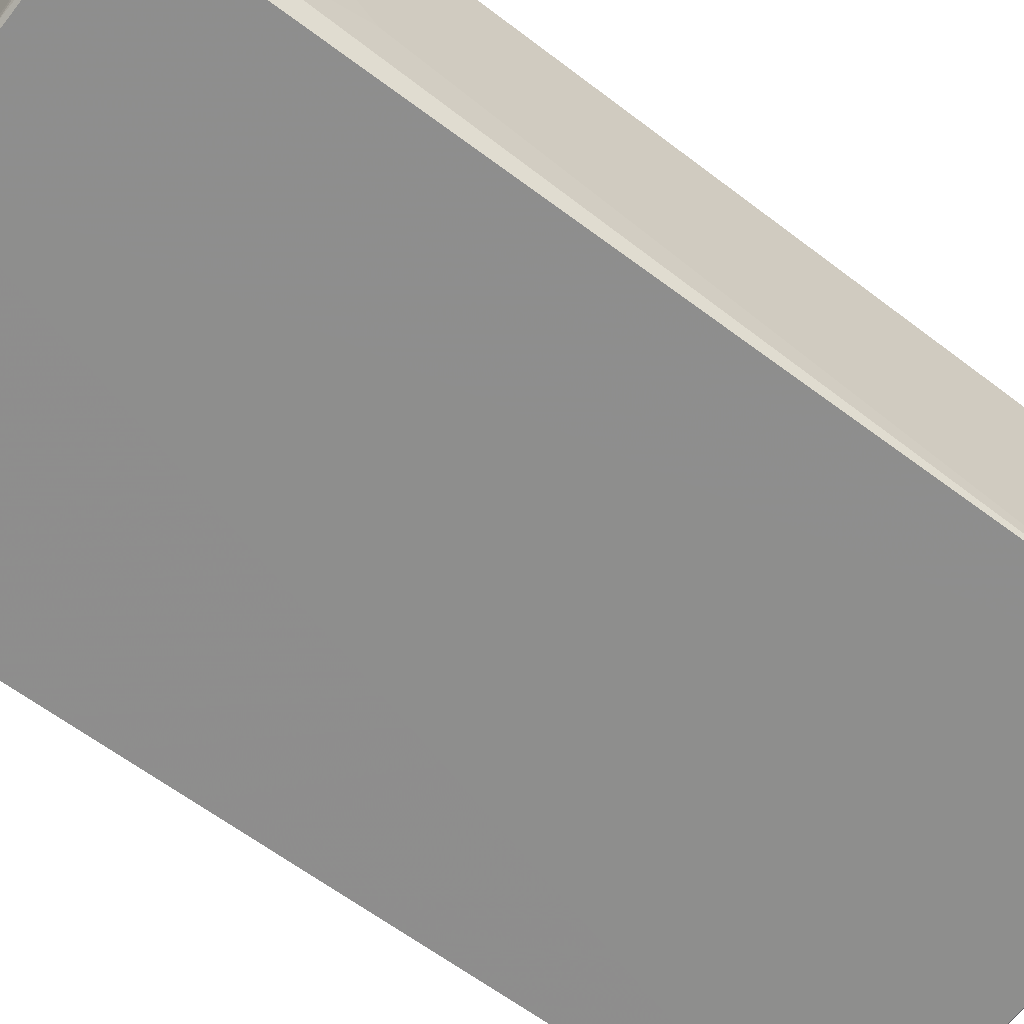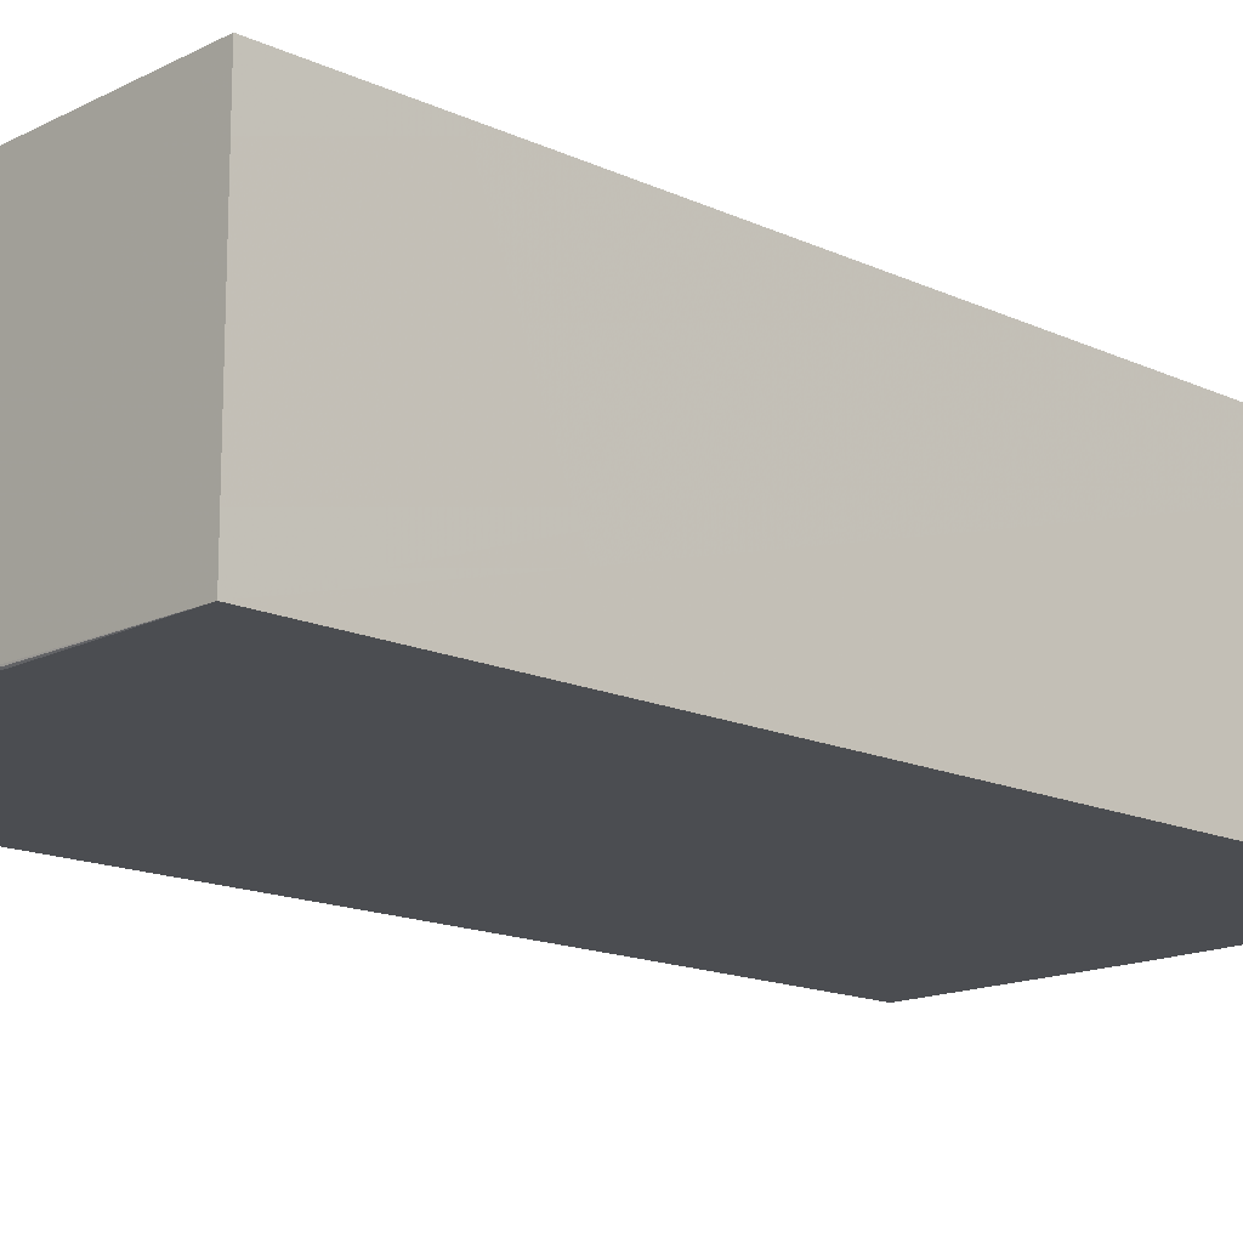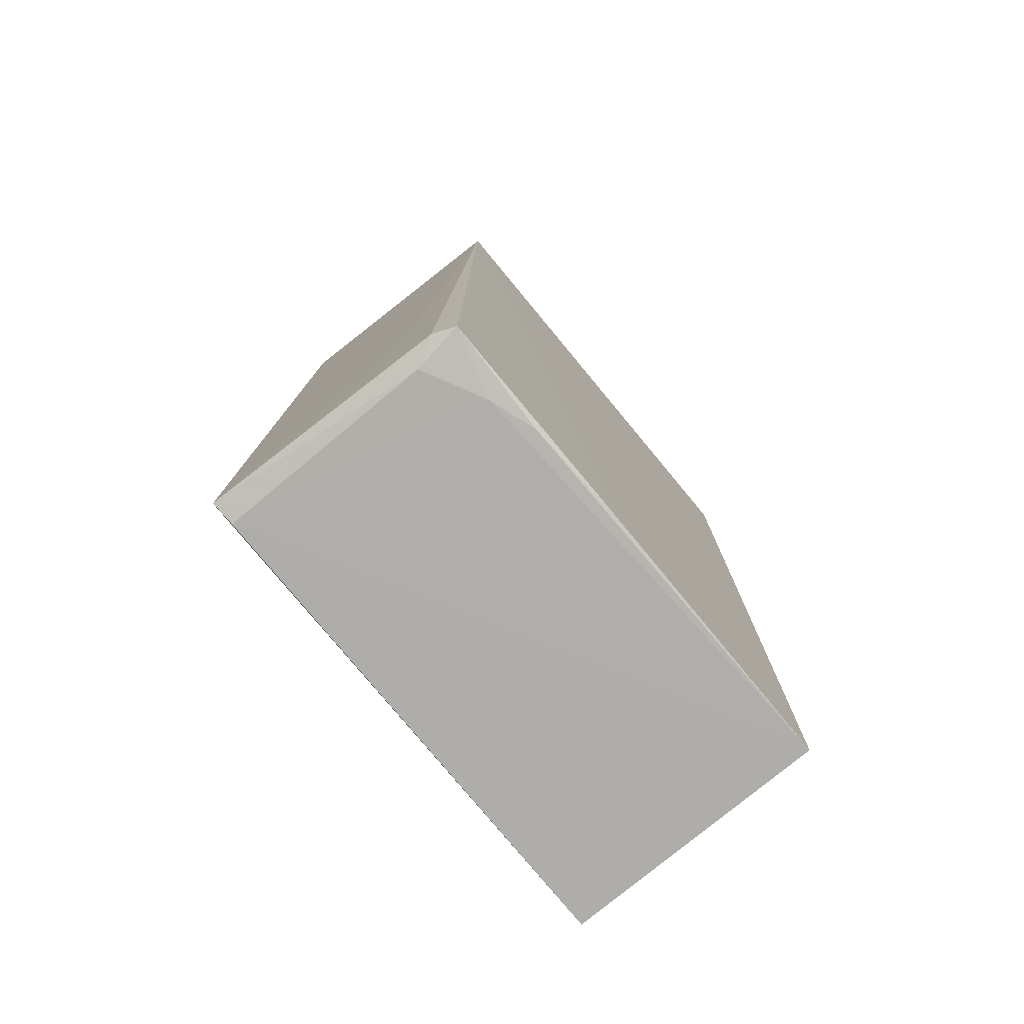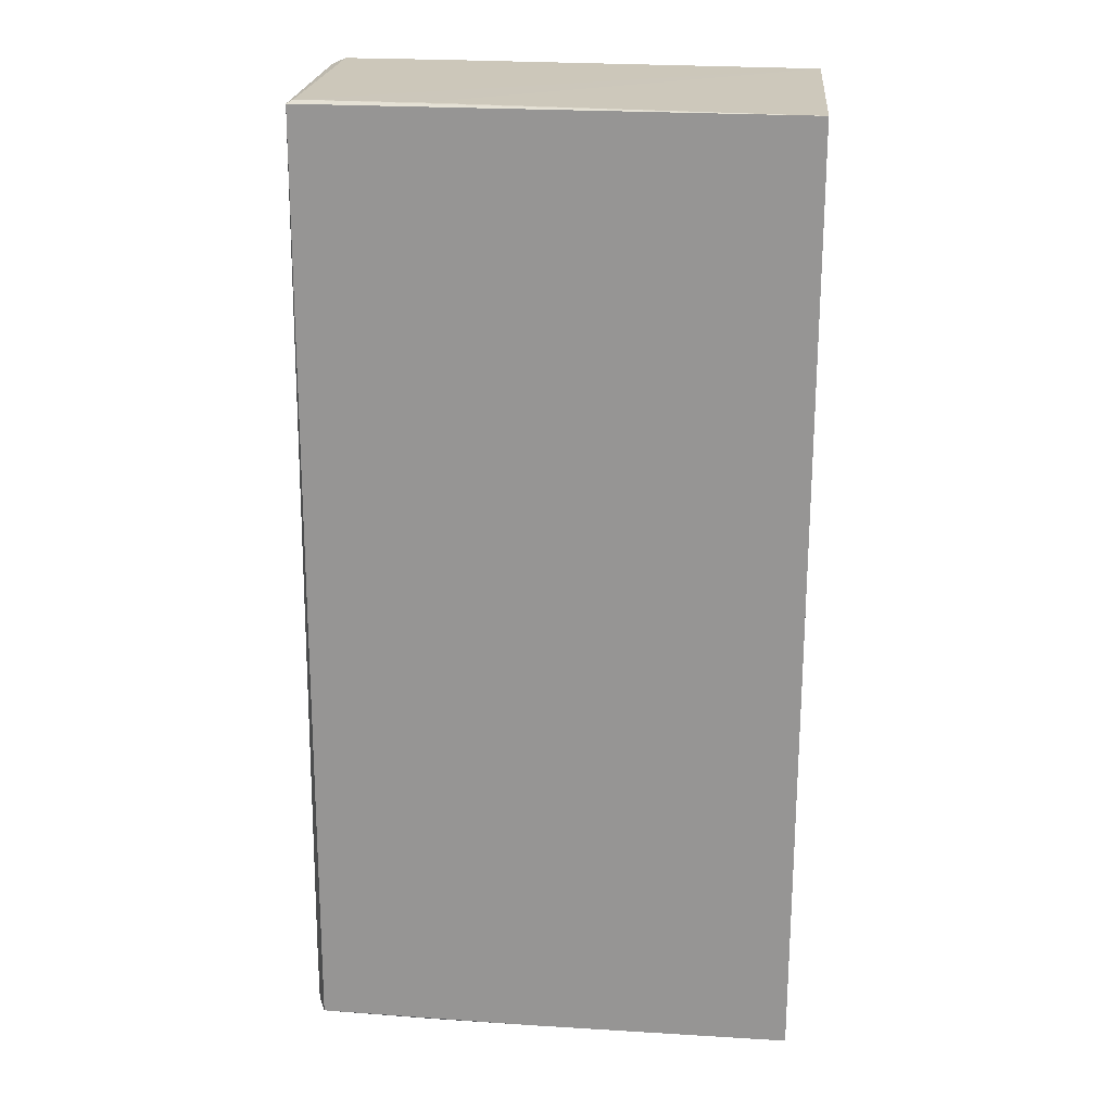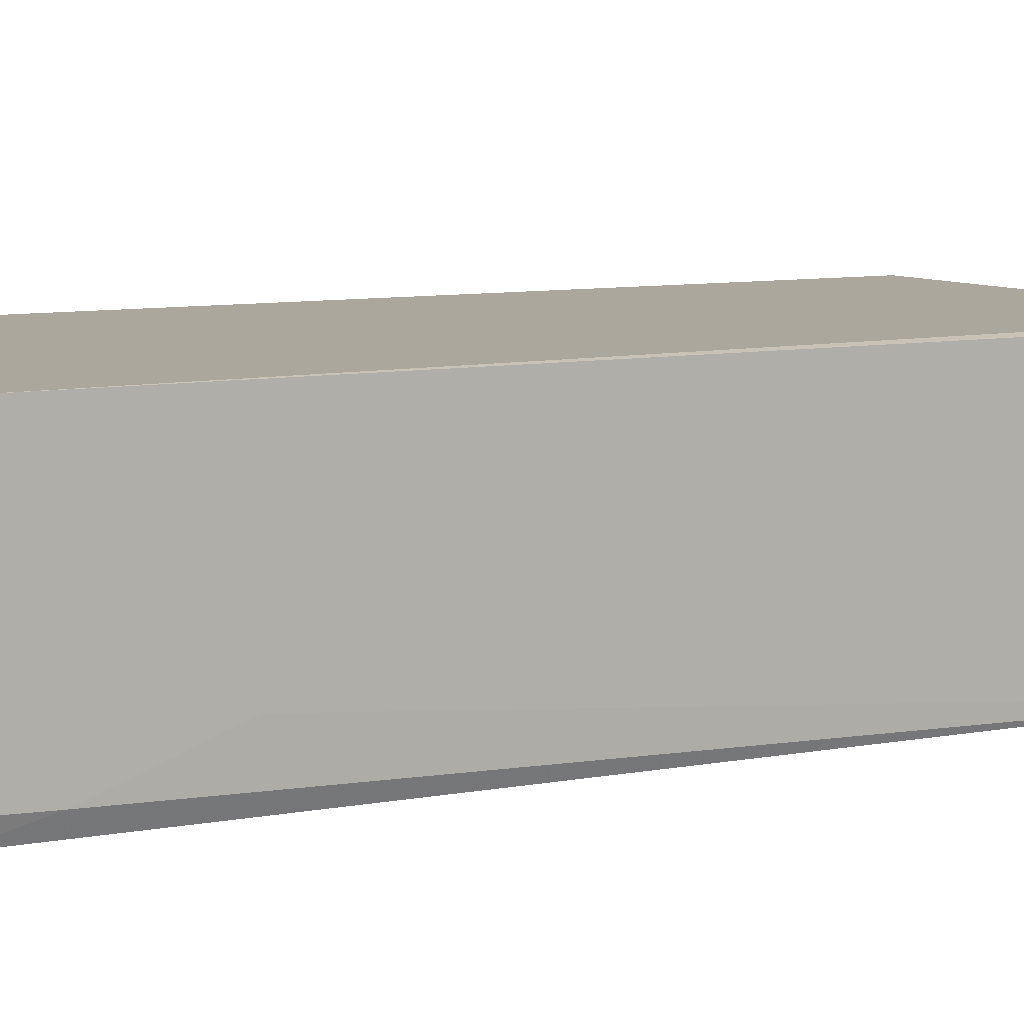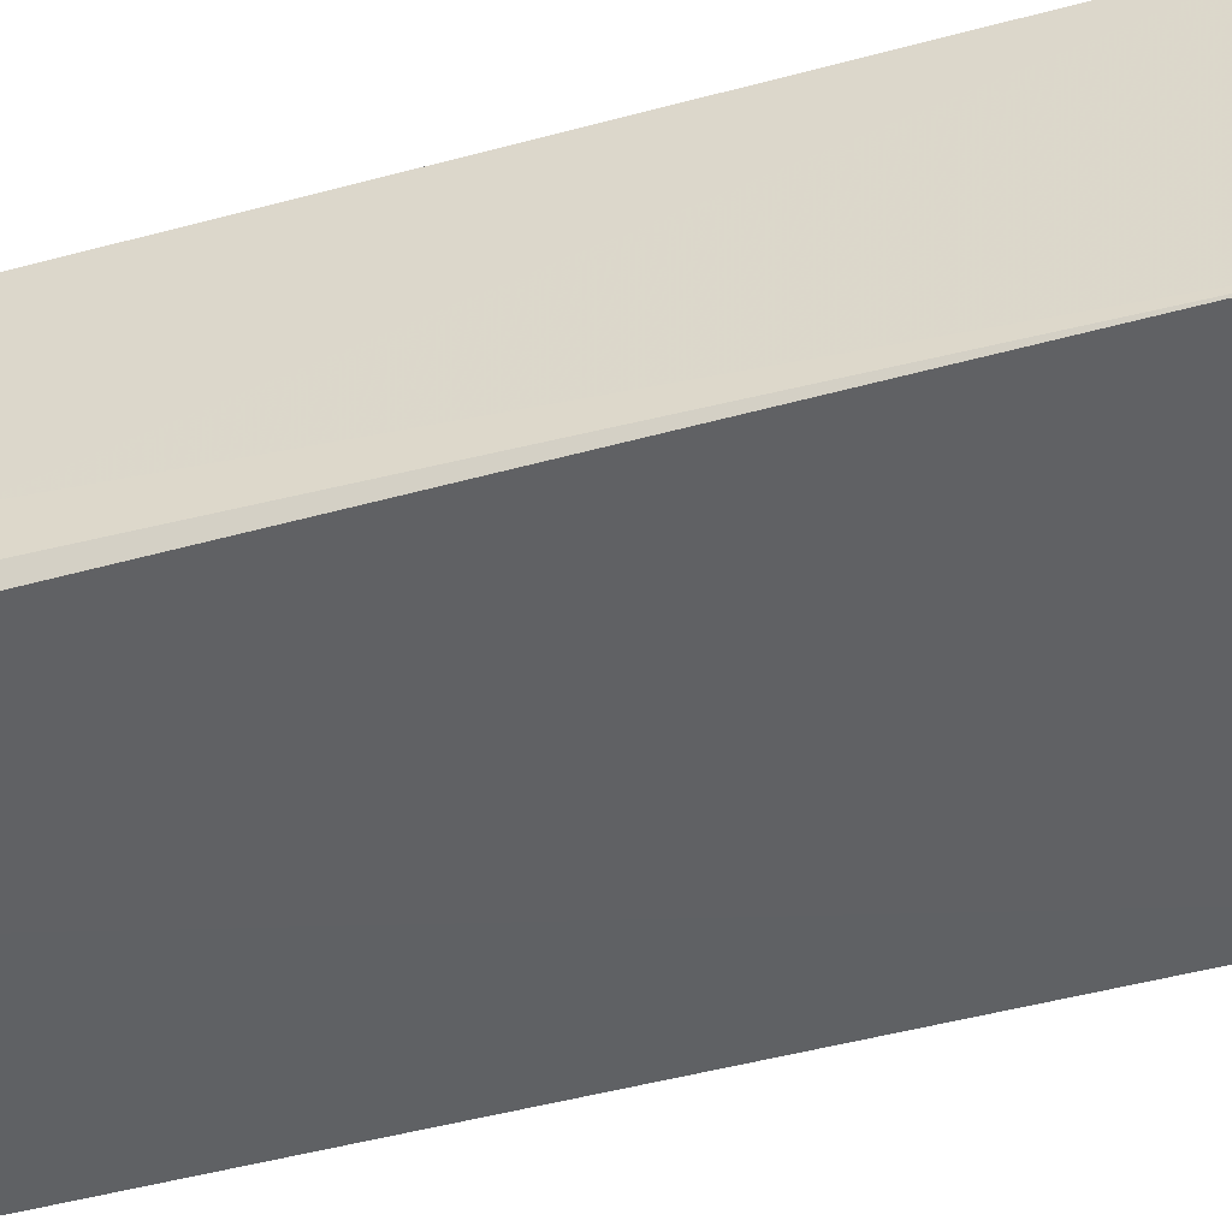
<metadata>
{"format":"obj","ext":"obj","renderer":"f3d","projection":"perspective","resolution":1024,"background":"white","views":[{"elev":-65.0,"azim":-126.7,"up":"+Y"},{"elev":-15.5,"azim":46.8,"up":"+Y"},{"elev":-77.5,"azim":-50.3,"up":"+Z"},{"elev":21.7,"azim":5.1,"up":"+Z"},{"elev":8.2,"azim":-116.5,"up":"+Y"},{"elev":-46.9,"azim":-72.5,"up":"+Y"}]}
</metadata>
<code>
v 0.001881 0.03713 0.2677
v 0.001916 -0.03677 0.2676
v 0.001945 -0.03707 0.001531
v -0.1313 0.03449 0.002174
v -0.1342 0.03639 0.2673
v -0.1331 -0.03744 0.004113
v 0.001932 0.03524 0.001799
v -0.1303 -0.03586 0.2695
v -0.07314 -0.03744 0.002638
v -0.1379 0.03514 0.004083
v -0.09831 -0.03536 0.2691
v -0.1305 0.03718 0.2689
v -0.132 -0.0369 0.2686
v -0.1314 -0.02392 0.002334
v -0.1024 0.03712 0.2687
v -0.1355 -0.03139 0.004267
v -0.1356 -0.01945 0.05635
v -0.1024 -0.03622 0.002337
v -0.1149 -0.0322 0.002183
v -0.1354 -0.03192 0.02284
f 7 3 4
f 7 1 2
f 7 2 3
f 9 3 2
f 10 7 4
f 11 8 2
f 11 2 1
f 11 1 8
f 12 5 8
f 12 10 5
f 12 1 7
f 12 7 10
f 13 2 8
f 13 9 2
f 13 6 9
f 13 8 5
f 14 10 4
f 15 12 8
f 15 8 1
f 15 1 12
f 16 14 6
f 16 10 14
f 17 13 5
f 17 5 10
f 18 9 6
f 18 3 9
f 19 14 4
f 19 4 3
f 19 3 18
f 19 18 6
f 19 6 14
f 20 16 6
f 20 6 13
f 20 13 17
f 20 17 10
f 20 10 16

</code>
